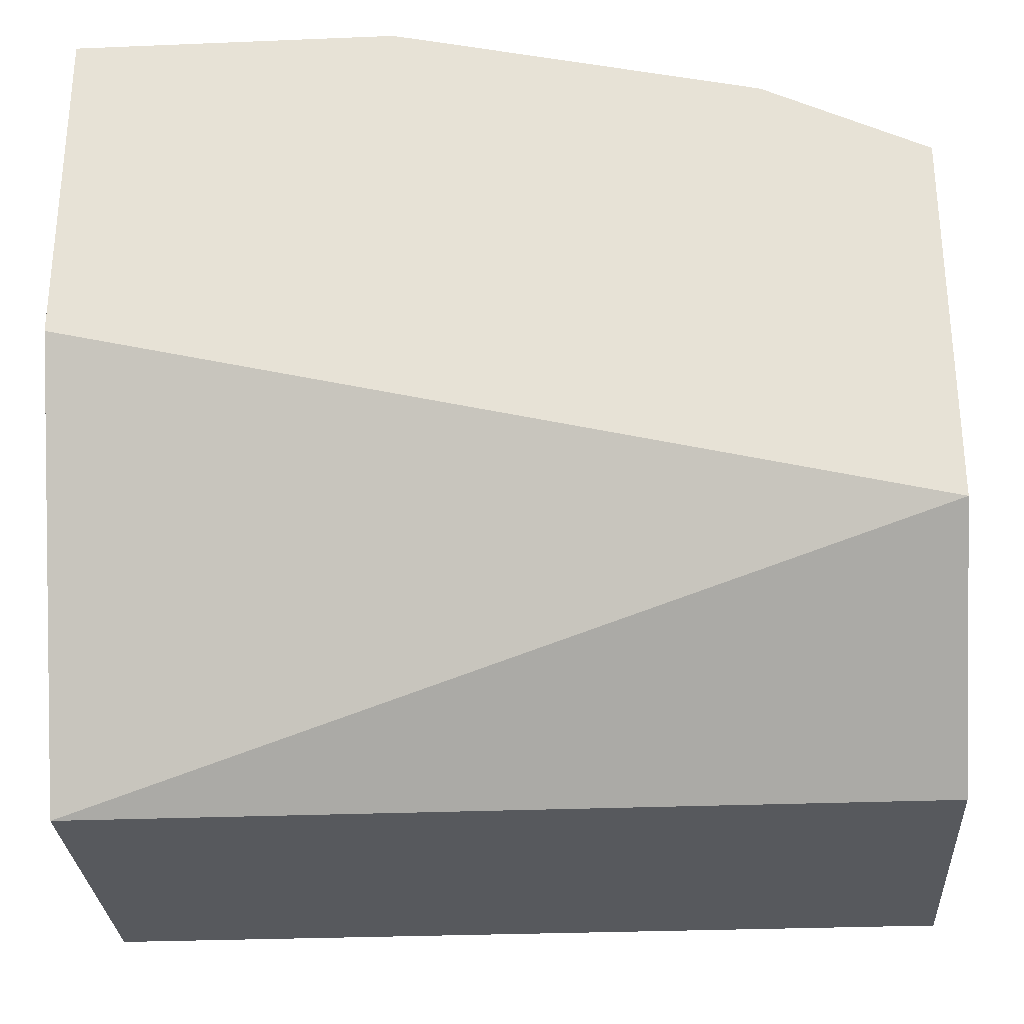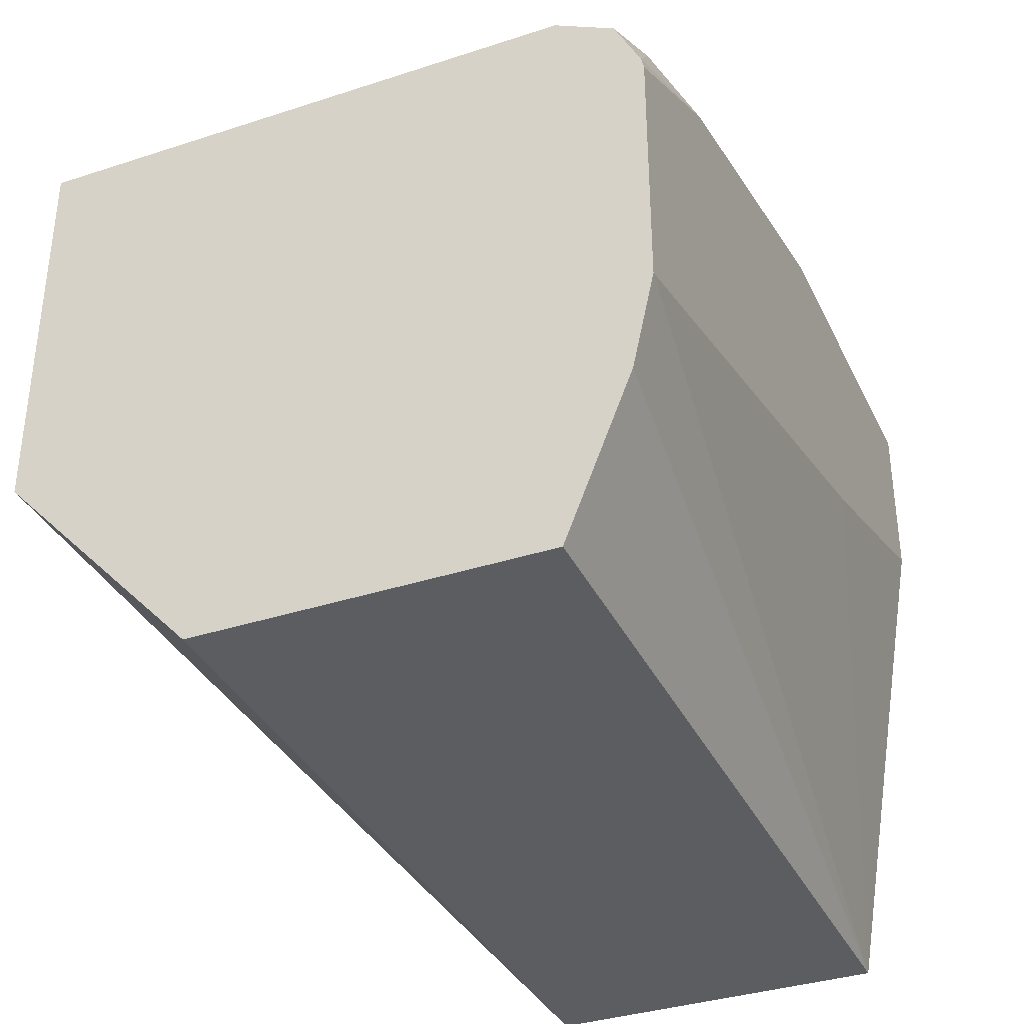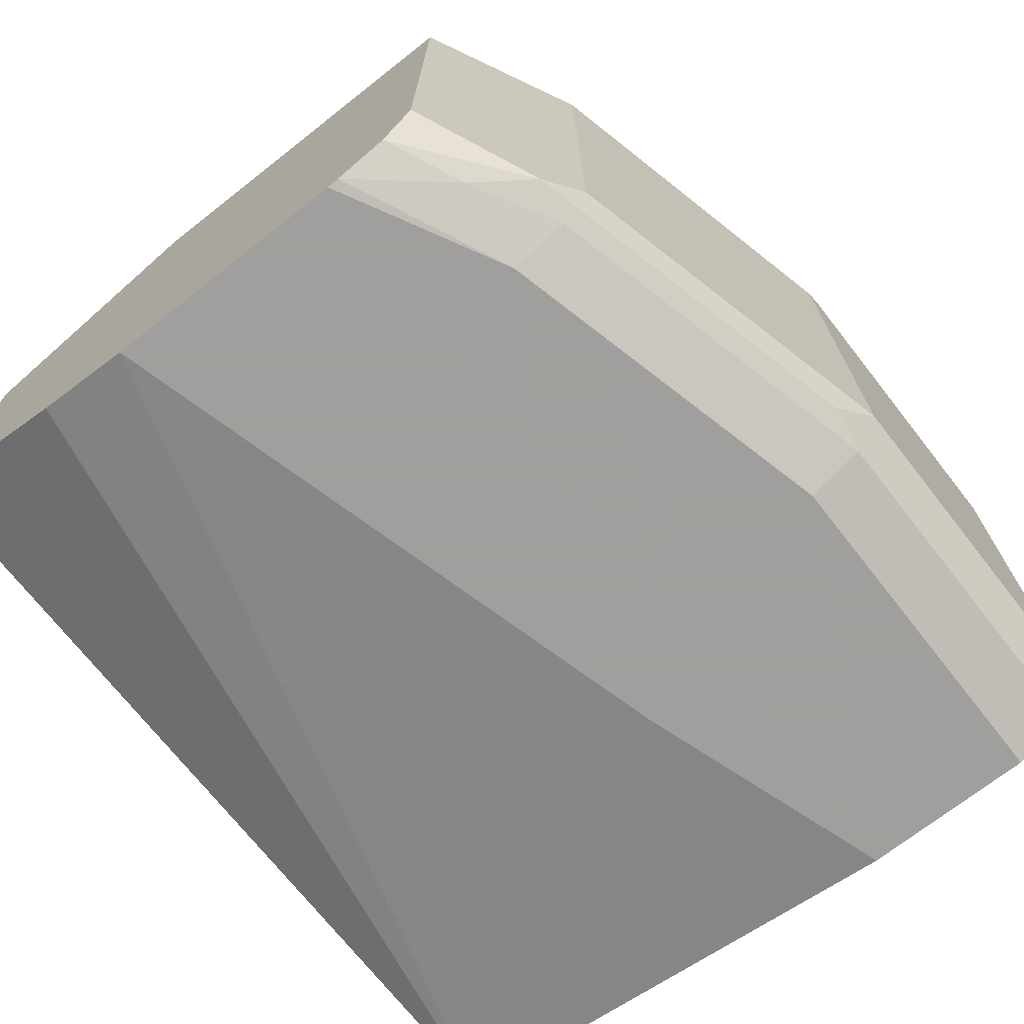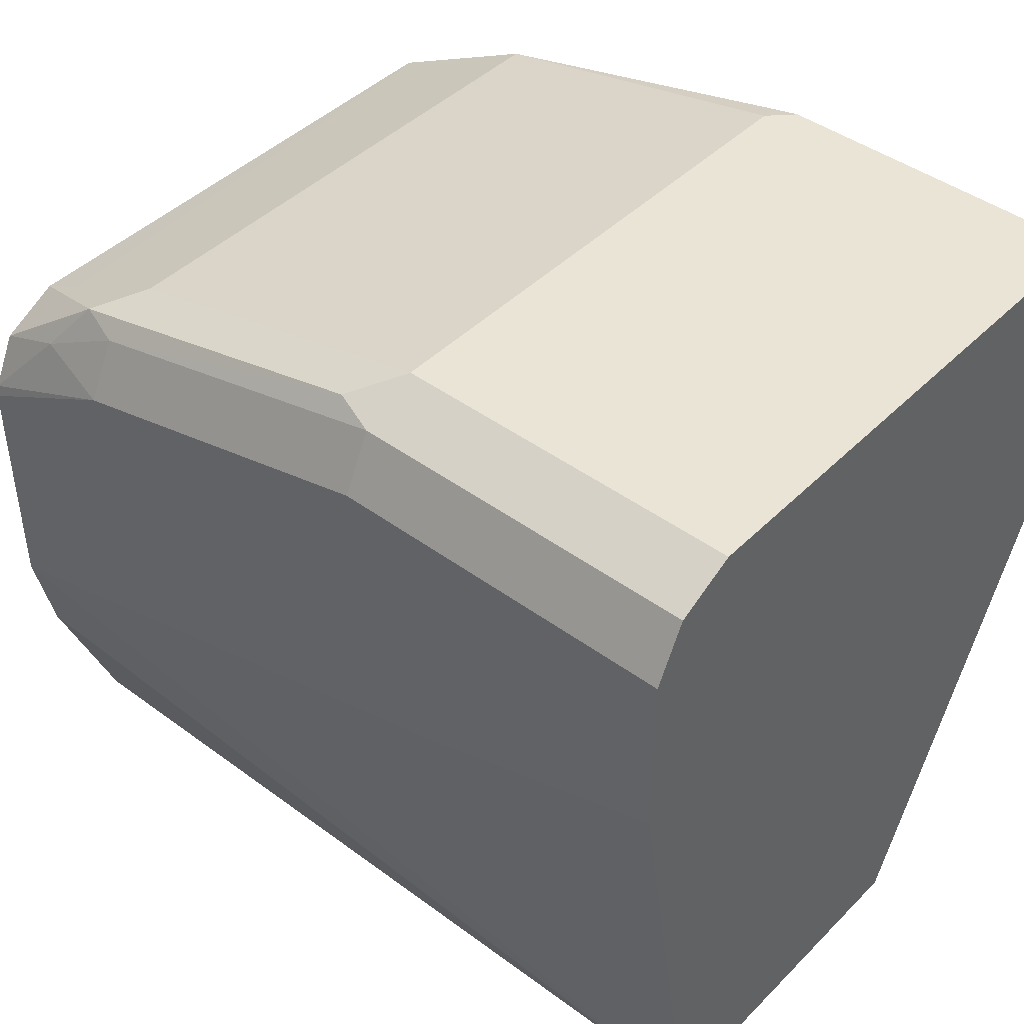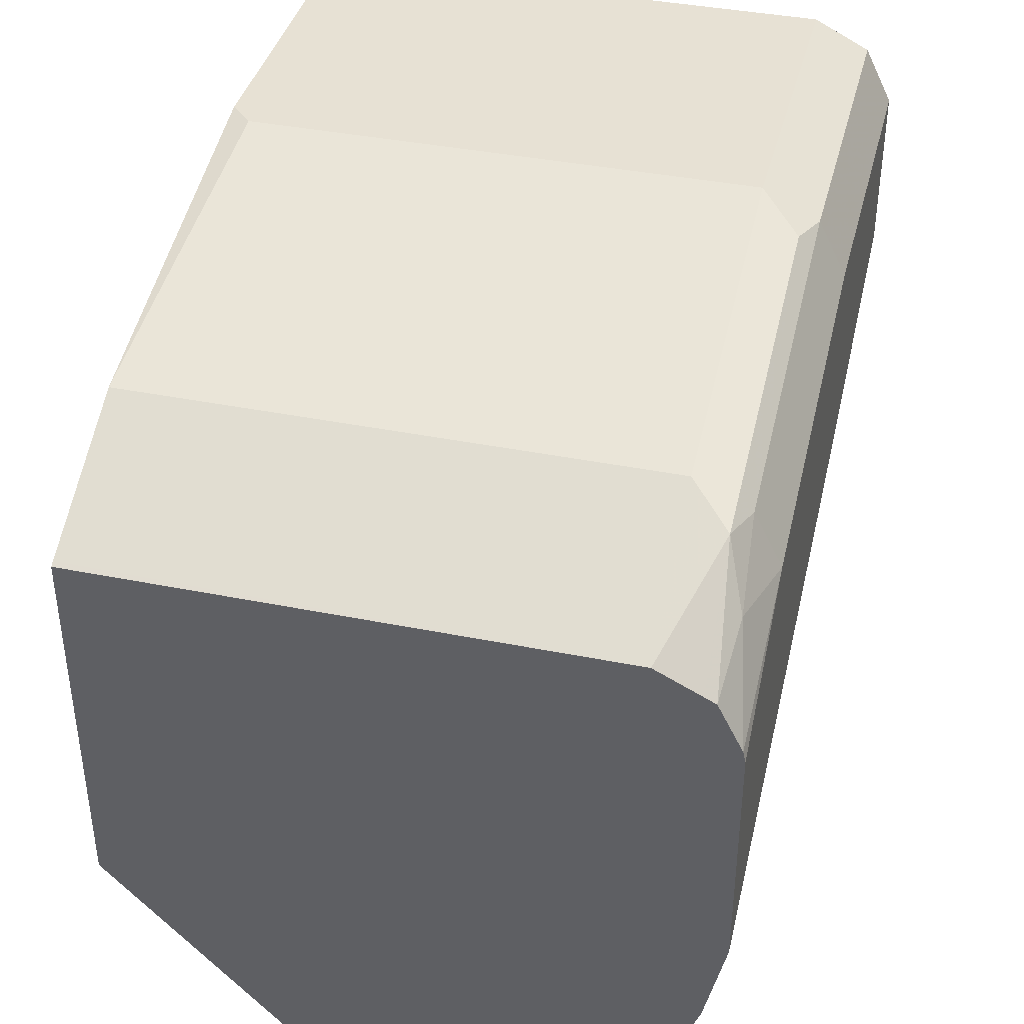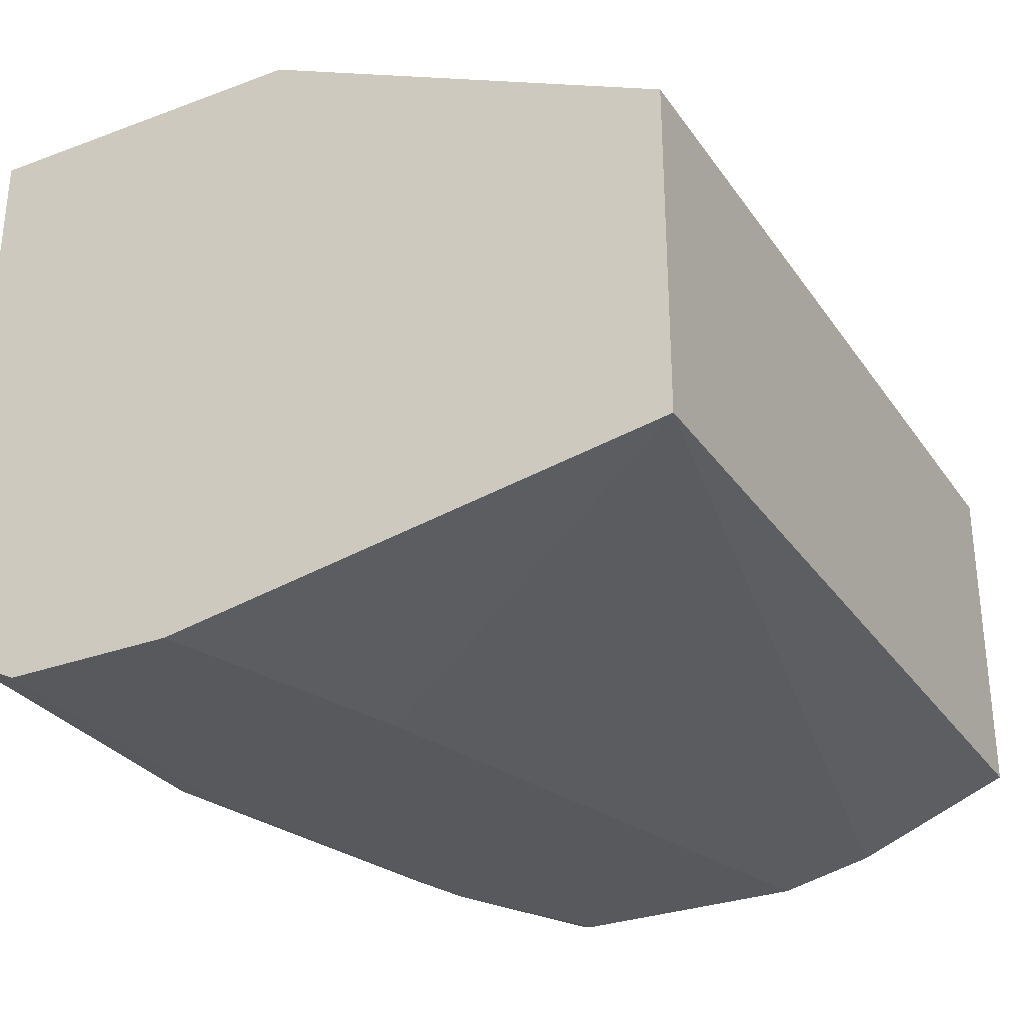
<metadata>
{"format":"obj","ext":"obj","renderer":"f3d","projection":"perspective","resolution":1024,"background":"white","views":[{"elev":-29.1,"azim":-176.5,"up":"+Z"},{"elev":-35.9,"azim":-66.8,"up":"+Z"},{"elev":-71.5,"azim":-51.9,"up":"+Y"},{"elev":43.8,"azim":40.9,"up":"+Z"},{"elev":39.4,"azim":-76.0,"up":"+Z"},{"elev":-30.0,"azim":118.4,"up":"+Y"}]}
</metadata>
<code>
v -0.3247 -0.5917 0.464
v -0.3247 -0.6163 0.526
v -0.3247 -0.4602 0.464
v 0.001128 -0.5917 0.464
v -0.3247 -0.6166 0.5269
v -0.3247 -0.3856 0.5444
v 0.001128 -0.4602 0.464
v 0.001128 -0.6246 0.6574
v -0.09864 -0.6246 0.6246
v -0.3247 -0.6246 0.5628
v -0.3247 -0.3856 0.6923
v 0.001128 -0.3856 0.6246
v 0.001128 -0.6246 0.7232
v -0.3247 -0.6246 0.6574
v -0.3247 -0.5917 0.6923
v -0.3228 -0.3856 0.6932
v 0.001128 -0.3856 0.756
v 0.001128 -0.6136 0.7451
v -0.1315 -0.6246 0.7232
v -0.3247 -0.6236 0.6619
v -0.263 -0.6246 0.6903
v -0.3247 -0.6096 0.6833
v -0.2794 -0.6081 0.7149
v -0.3068 -0.5917 0.7012
v -0.263 -0.5917 0.7232
v -0.263 -0.3856 0.7232
v 0.001128 -0.5917 0.756
v -0.1227 -0.3856 0.756
v -0.148 -0.6081 0.7478
v -0.1315 -0.6136 0.7451
v -0.3247 -0.6139 0.6812
v -0.2958 -0.6163 0.6944
v -0.263 -0.6136 0.7122
v -0.1315 -0.5917 0.756
v -0.1315 -0.3945 0.756
v -0.1326 -0.3856 0.7538
f 18 27 29
f 16 25 26
f 17 34 27
f 18 29 30
f 17 35 34
f 17 28 35
f 16 24 25
f 13 30 19
f 15 23 24
f 15 22 23
f 14 21 20
f 13 18 30
f 19 30 33
f 11 15 16
f 15 24 16
f 19 33 21
f 27 34 29
f 20 32 31
f 8 10 9
f 29 33 30
f 28 36 35
f 26 35 36
f 25 35 26
f 25 34 35
f 20 21 32
f 25 29 34
f 23 33 29
f 23 32 33
f 23 31 32
f 23 25 24
f 22 31 23
f 21 33 32
f 23 29 25
f 8 14 10
f 6 12 7
f 8 19 21
f 1 4 2
f 1 7 4
f 1 3 7
f 1 6 3
f 1 11 6
f 1 15 11
f 2 4 5
f 1 22 15
f 1 20 31
f 1 14 20
f 1 10 14
f 1 5 10
f 1 2 5
f 8 21 14
f 1 31 22
f 4 7 12
f 3 6 7
f 6 16 26
f 4 17 27
f 4 27 18
f 4 18 13
f 4 13 8
f 4 8 9
f 4 9 10
f 4 10 5
f 6 11 16
f 4 12 17
f 6 26 36
f 6 36 28
f 6 28 17
f 6 17 12
f 8 13 19

</code>
